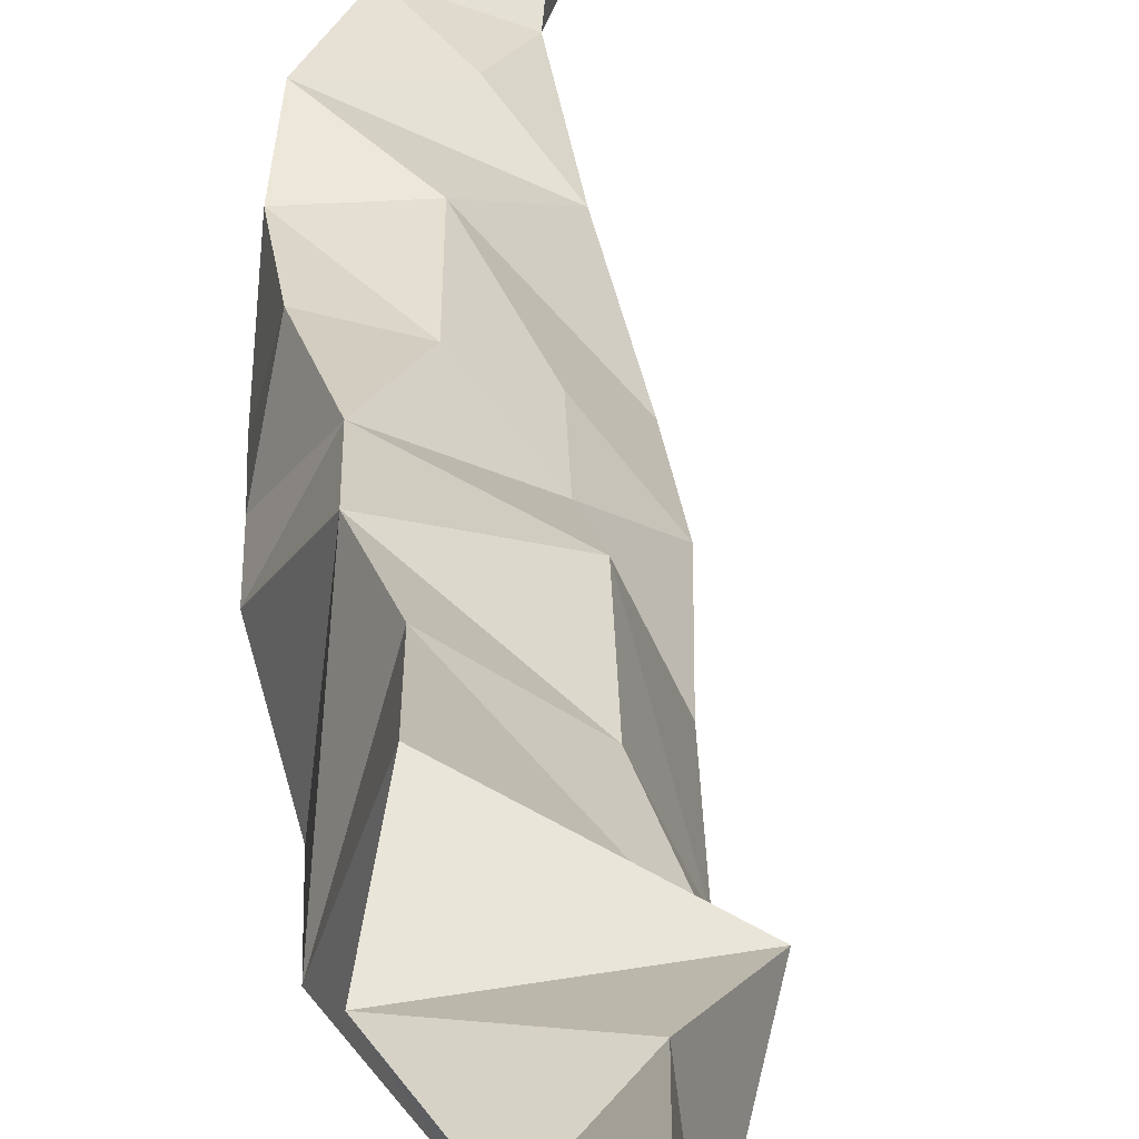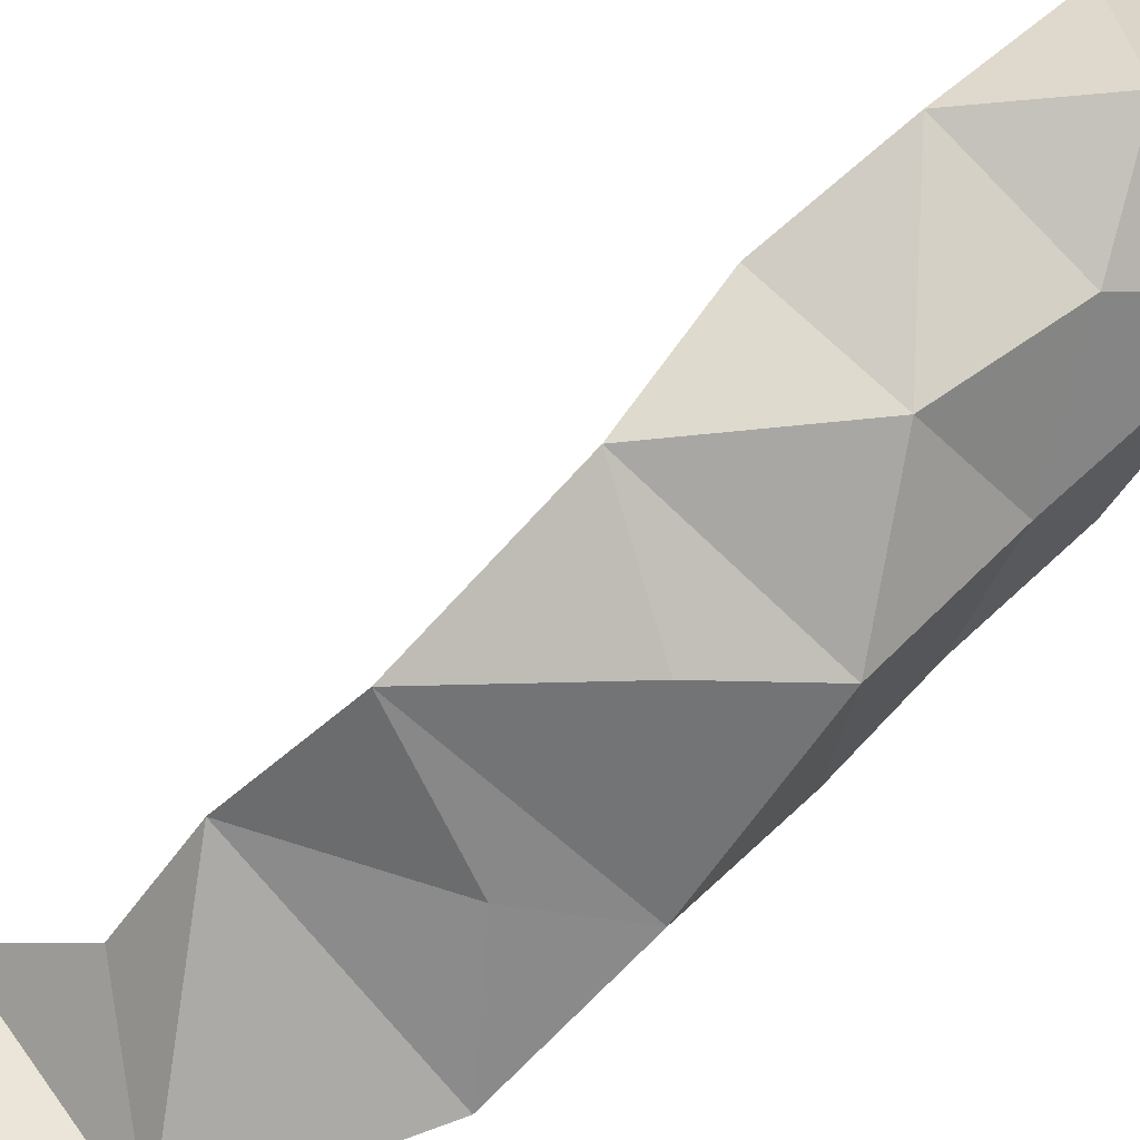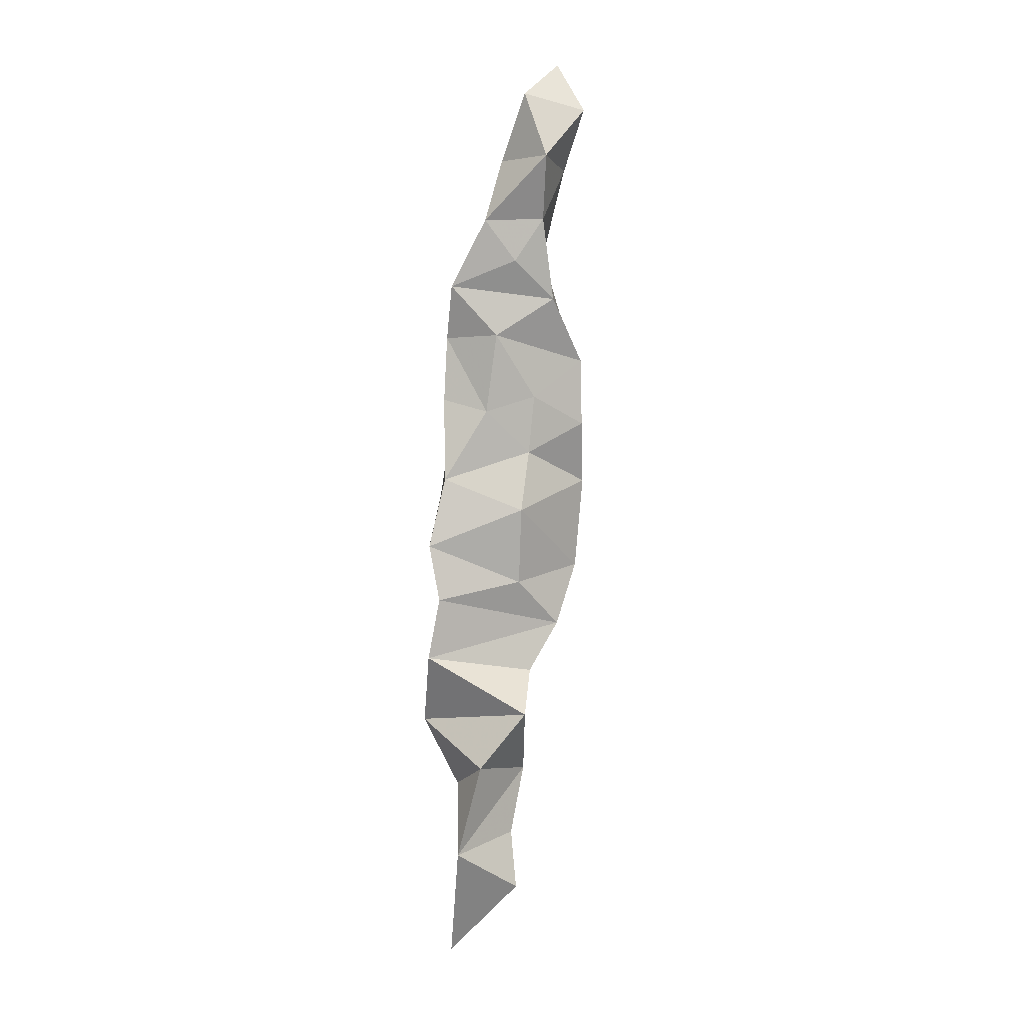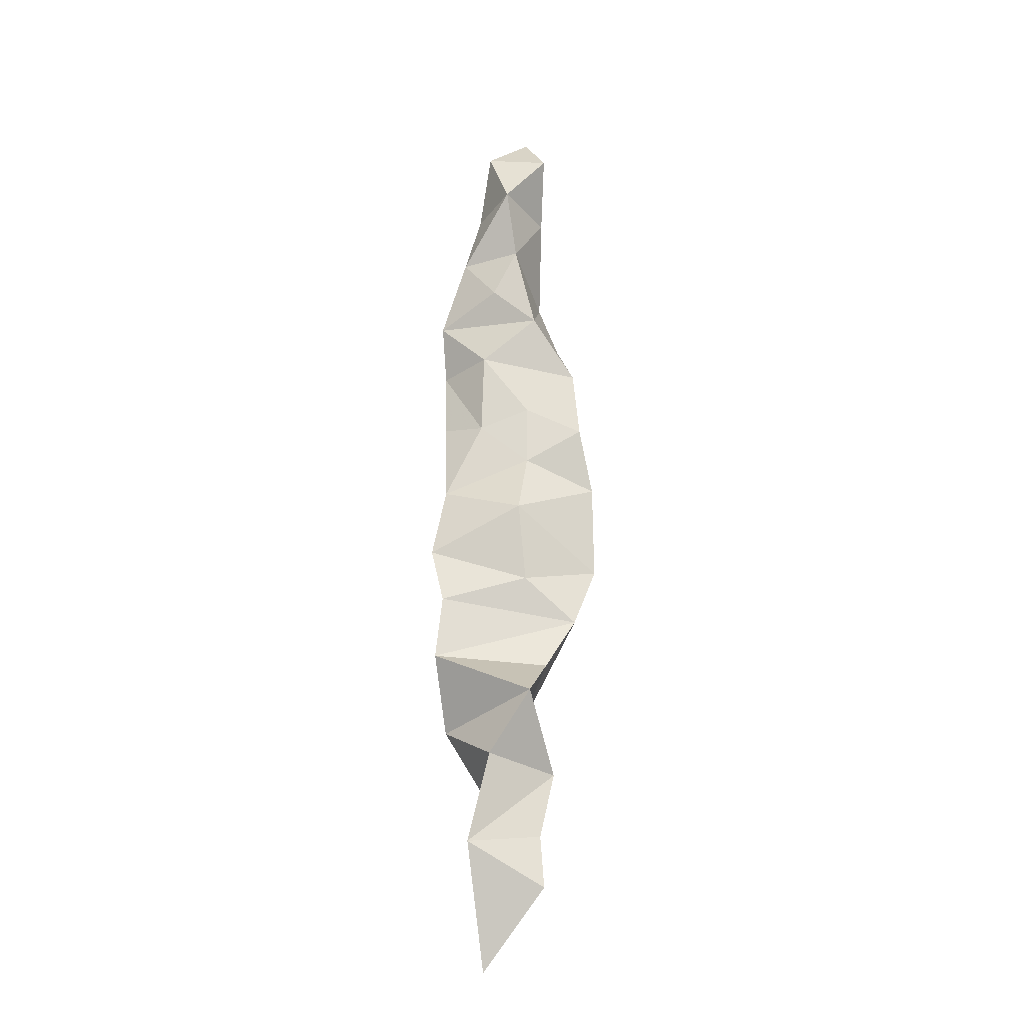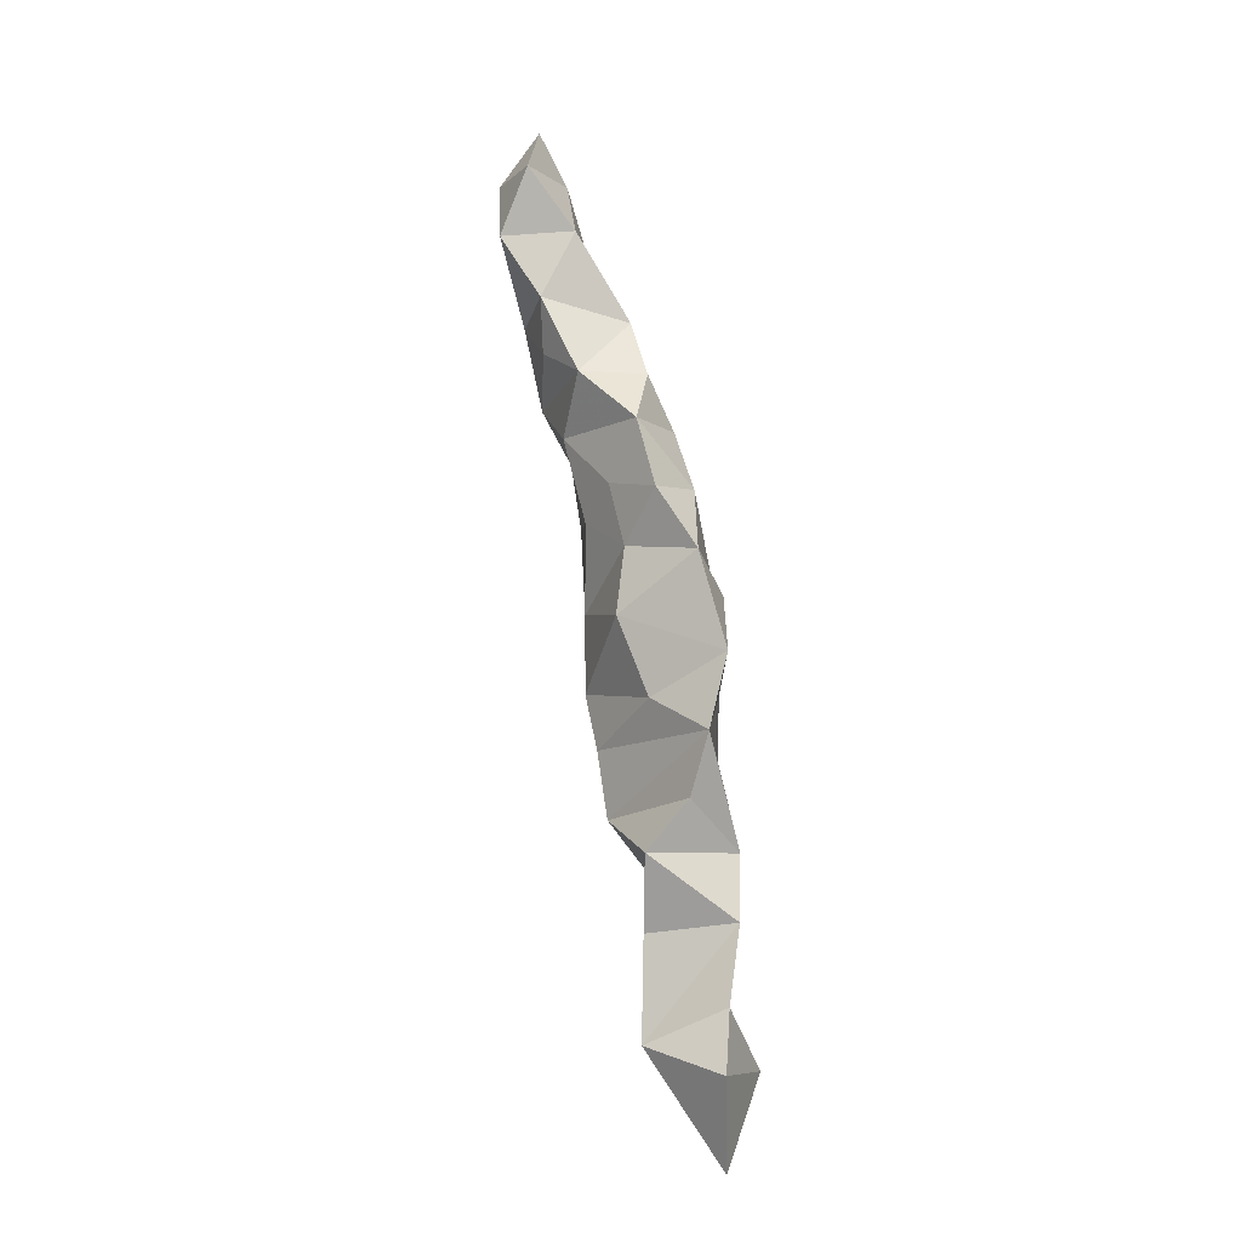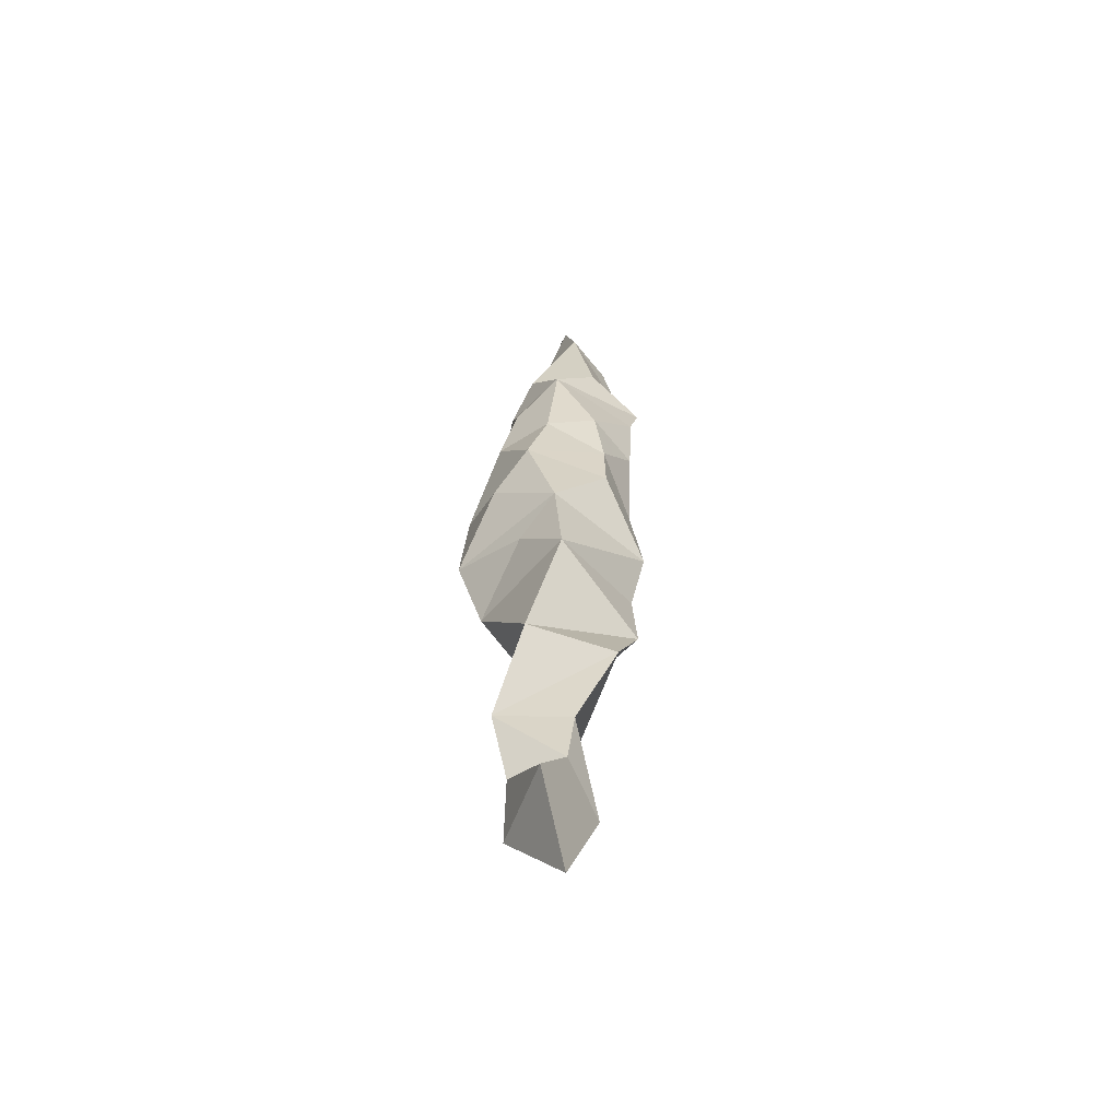
<metadata>
{"format":"obj","ext":"obj","renderer":"f3d","projection":"perspective","resolution":1024,"background":"white","views":[{"elev":23.0,"azim":165.5,"up":"+Y"},{"elev":-69.0,"azim":-57.5,"up":"+Y"},{"elev":-9.6,"azim":-154.7,"up":"+Z"},{"elev":-37.7,"azim":-137.0,"up":"+Z"},{"elev":-23.3,"azim":-82.9,"up":"+Z"},{"elev":-44.3,"azim":53.0,"up":"+Z"}]}
</metadata>
<code>
v 0.2103 -0.07366 0.8645
v 0.2481 -0.09812 0.7203
v 0.2288 -0.09987 0.8464
v 0.25 -0.1075 0.7475
v 0.2421 -0.09051 0.7759
v 0.2112 -0.09552 0.9017
v 0.2294 -0.09802 0.8851
v 0.2245 -0.04999 0.9367
v 0.2352 -0.07737 0.752
v 0.2249 -0.1003 0.7414
v 0.2272 -0.1013 0.7596
v 0.2125 -0.08101 0.7976
v 0.2424 -0.09331 0.7612
v 0.2275 -0.08921 0.9045
v 0.2031 -0.05353 0.9436
v 0.2413 -0.06737 0.8162
v 0.2088 -0.09872 0.8295
v 0.2277 -0.07884 0.78
v 0.2504 -0.08202 0.7971
v 0.2363 -0.0651 0.8349
v 0.2236 -0.08248 0.9342
v 0.1933 -0.05415 0.9565
v 0.2381 -0.06139 0.8526
v 0.178 -0.05242 0.9905
v 0.1994 -0.06052 0.9969
v 0.2242 -0.1046 0.7812
v 0.194 -0.0416 0.9951
v 0.2186 -0.1025 0.8722
v 0.2113 -0.06577 0.9774
v 0.238 -0.1042 0.8043
v 0.2393 -0.07643 0.8889
v 0.2087 -0.07615 0.8844
v 0.2007 -0.08379 0.9335
v 0.2049 -0.07219 0.9022
v 0.2107 -0.04675 0.9564
v 0.2351 -0.0765 0.9078
v 0.222 -0.06646 0.9481
v 0.2152 -0.08204 0.8419
v 0.2463 -0.09801 0.8335
v 0.2044 -0.07859 0.9526
v 0.2161 -0.09272 0.8133
v 0.2185 -0.06389 0.8968
v 0.2432 -0.07898 0.8731
v 0.2044 -0.1044 0.8501
v 0.2302 -0.05782 0.9217
v 0.1984 -0.09741 0.8777
v 0.2057 -0.04886 0.9764
v 0.2328 -0.06192 0.8747
v 0.2326 -0.06063 0.9015
v 0.1879 -0.05393 1.008
v 0.1872 -0.04318 0.9737
v 0.1946 -0.06489 0.9326
v 0.1939 -0.08648 0.8949
v 0.192 -0.08156 0.9153
v 0.1904 -0.06447 0.9757
v 0.2407 -0.09628 0.8578
v 0.2121 -0.08996 0.9206
v 0.2121 -0.05825 0.9207
f 29 47 27
f 9 4 2
f 57 6 14
f 17 38 20
f 15 35 8
f 21 57 14
f 58 8 45
f 2 10 9
f 40 37 29
f 13 11 4
f 36 14 31
f 30 41 12
f 18 5 9
f 6 53 46
f 45 21 36
f 12 26 30
f 55 51 22
f 10 4 11
f 25 27 50
f 17 41 30
f 33 57 21
f 9 13 4
f 26 18 9
f 35 15 22
f 52 33 40
f 37 8 35
f 56 3 39
f 15 52 22
f 56 23 43
f 34 54 58
f 39 17 30
f 3 17 39
f 17 3 44
f 29 55 40
f 19 18 12
f 18 19 5
f 23 56 39
f 7 14 6
f 26 5 19
f 54 33 52
f 44 3 56
f 48 31 43
f 48 1 32
f 46 28 7
f 46 53 32
f 2 4 10
f 57 54 6
f 27 51 24
f 21 45 8
f 23 48 43
f 46 1 44
f 36 49 45
f 49 36 31
f 31 48 49
f 16 39 30
f 42 34 58
f 35 29 37
f 39 20 23
f 8 58 52
f 32 34 42
f 48 23 1
f 58 45 42
f 17 16 41
f 56 43 7
f 1 23 38
f 46 7 6
f 9 11 26
f 40 22 52
f 53 6 54
f 44 28 46
f 54 34 53
f 33 21 40
f 19 30 26
f 1 38 44
f 35 22 51
f 5 26 13
f 21 14 36
f 44 38 17
f 52 15 8
f 39 16 20
f 30 19 16
f 51 55 24
f 52 58 54
f 51 47 35
f 22 40 55
f 56 28 44
f 27 24 50
f 27 25 29
f 1 46 32
f 29 35 47
f 55 29 25
f 12 16 19
f 49 42 45
f 24 55 25
f 50 24 25
f 9 5 13
f 42 49 48
f 11 13 26
f 12 41 16
f 51 27 47
f 57 33 54
f 21 37 40
f 32 42 48
f 7 31 14
f 23 20 38
f 53 34 32
f 20 16 17
f 8 37 21
f 9 10 11
f 7 28 56
f 7 43 31
f 18 26 12

</code>
